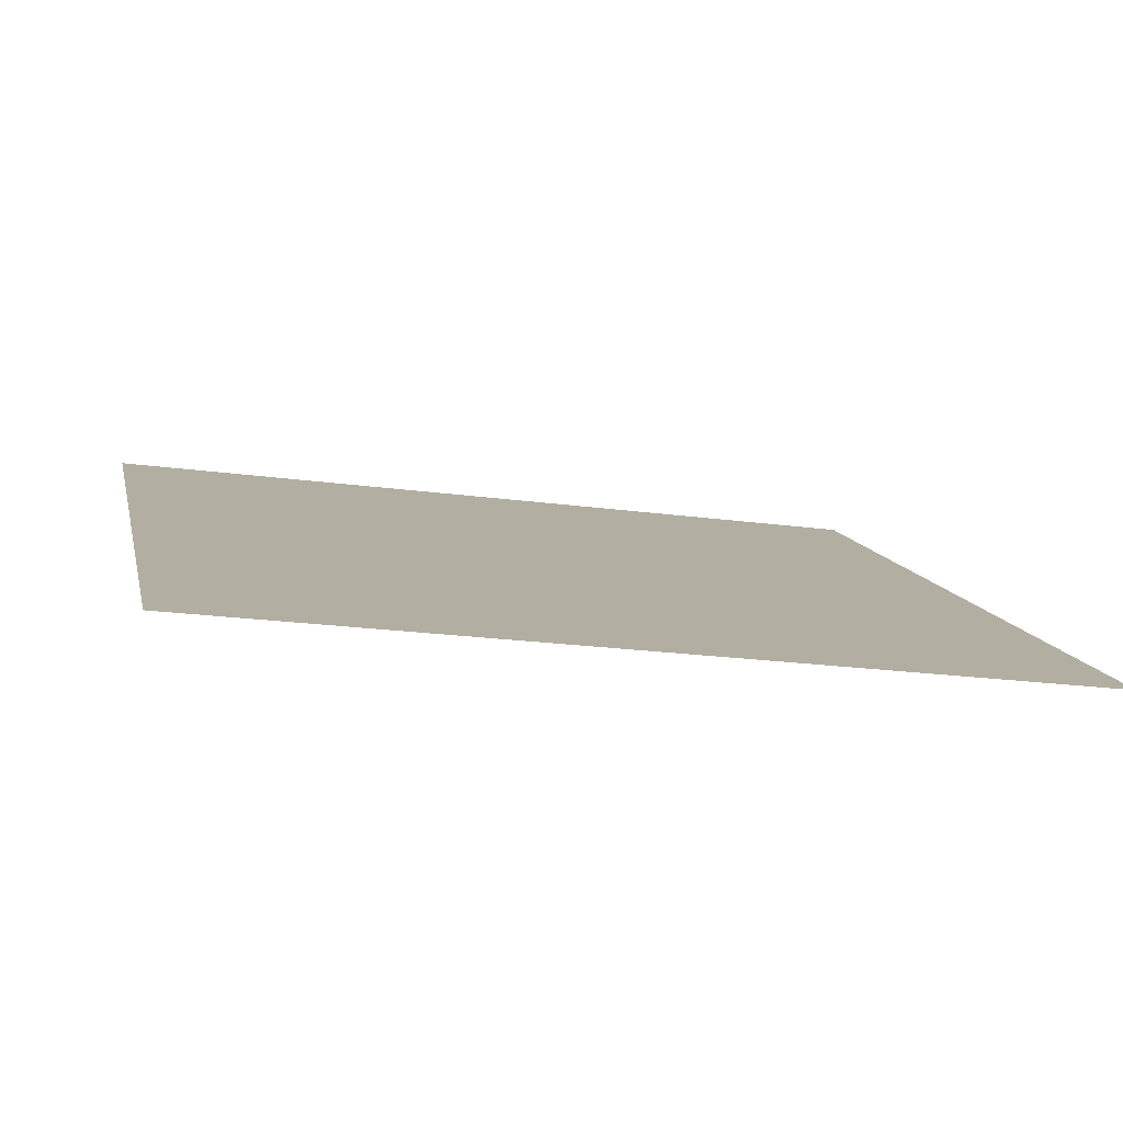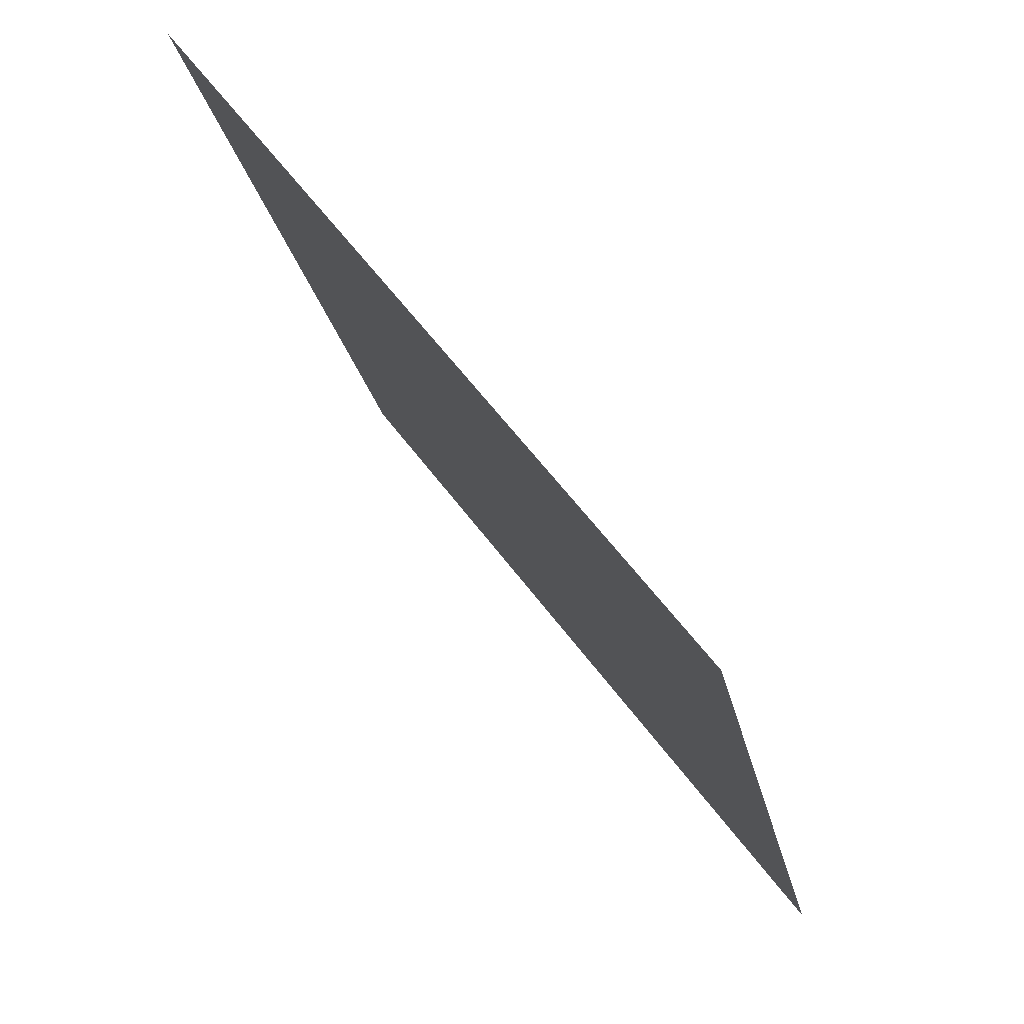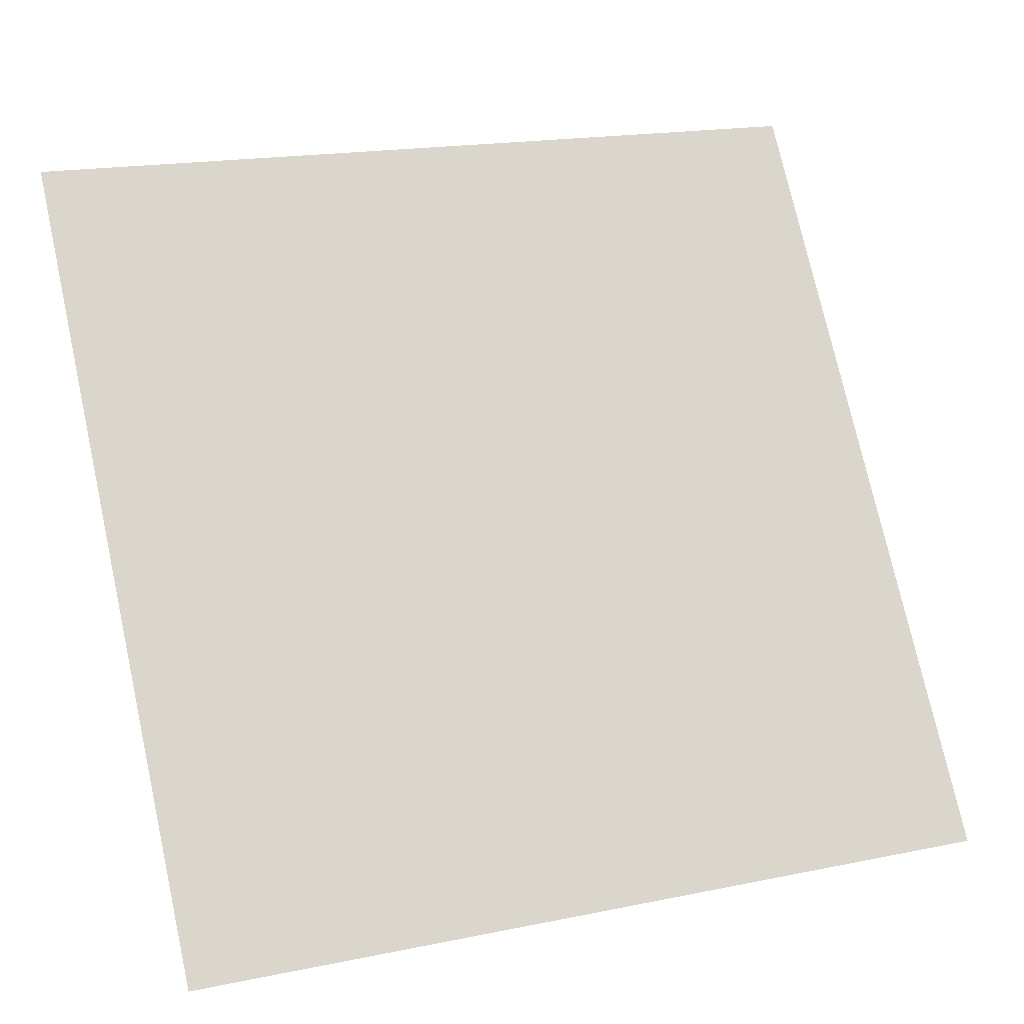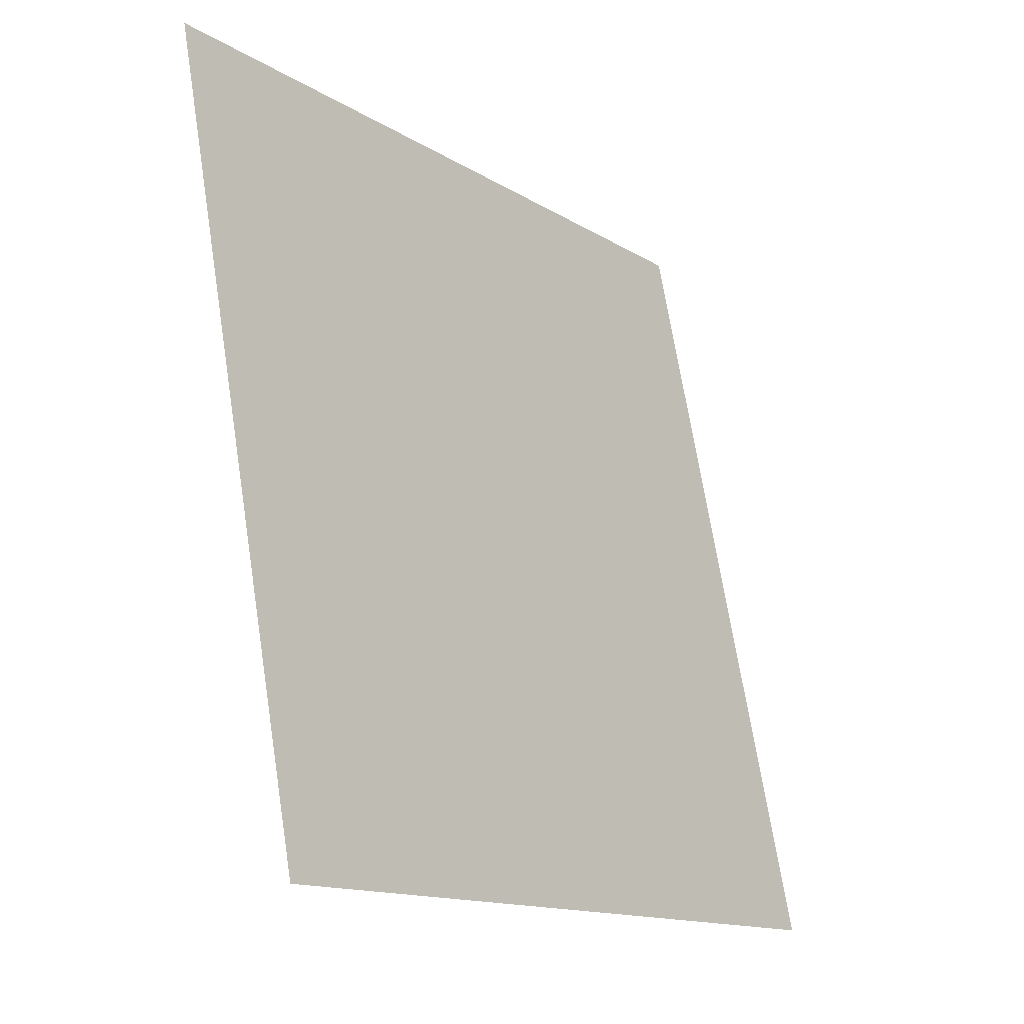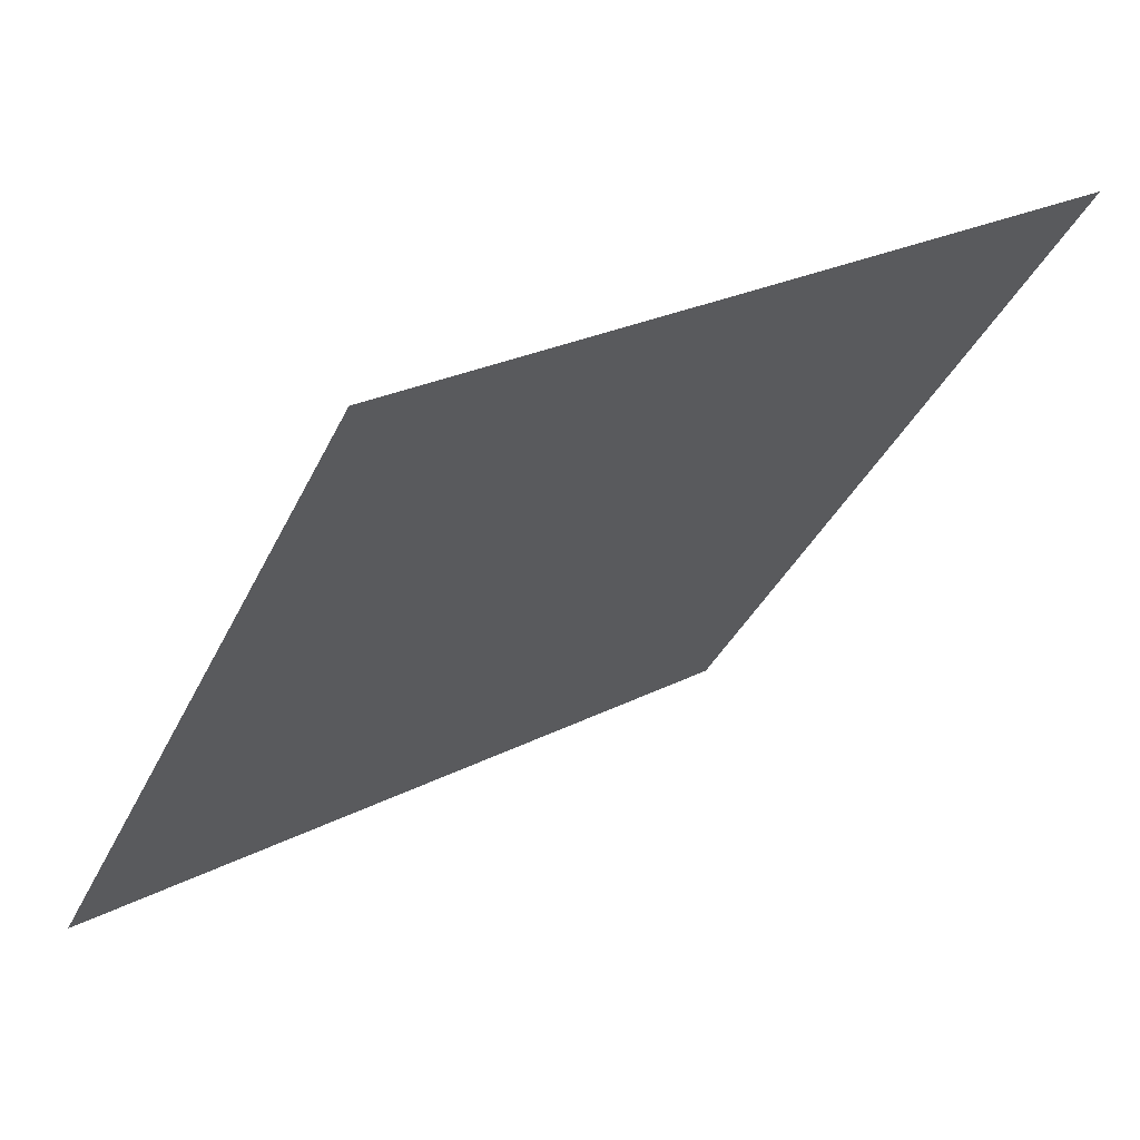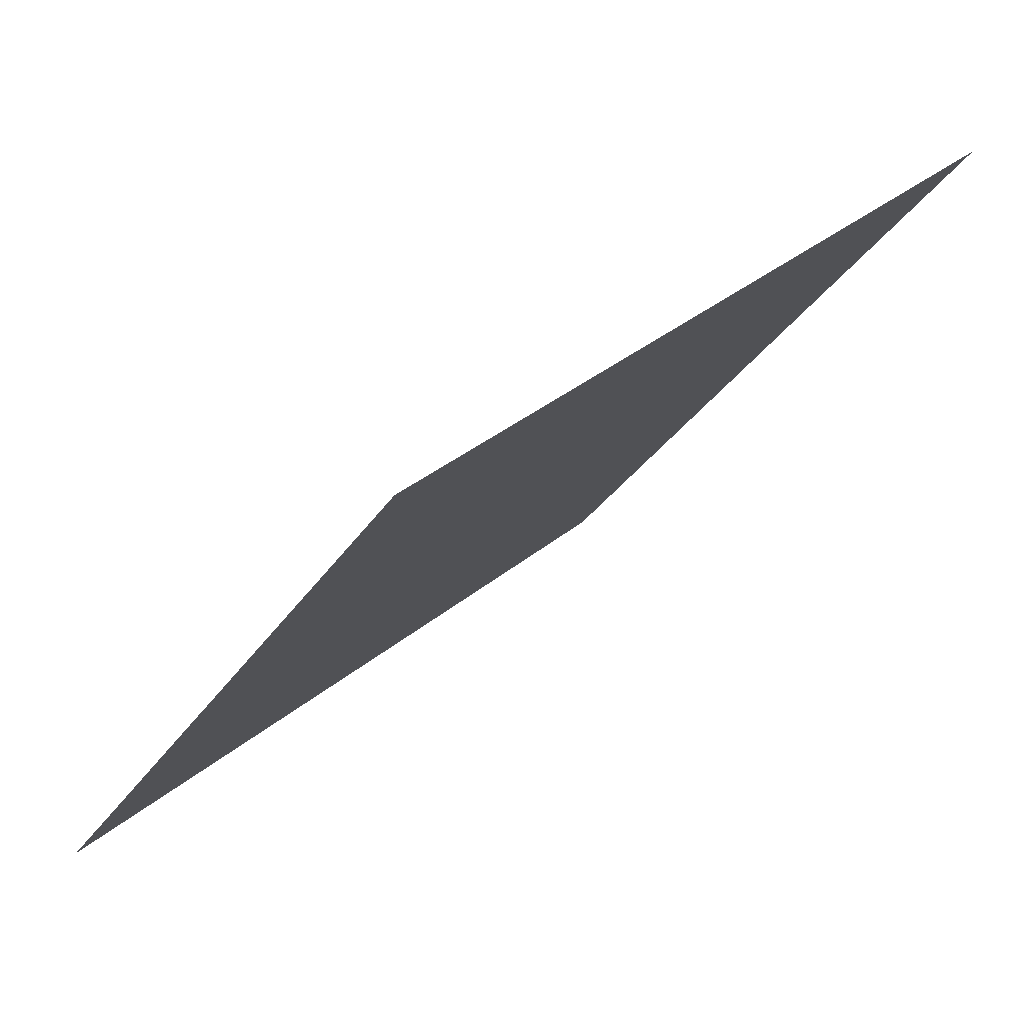
<metadata>
{"format":"obj","ext":"obj","renderer":"f3d","projection":"perspective","resolution":1024,"background":"white","views":[{"elev":-27.3,"azim":167.0,"up":"+Y"},{"elev":-23.0,"azim":-80.3,"up":"+Z"},{"elev":19.8,"azim":-22.9,"up":"+Z"},{"elev":69.9,"azim":-100.3,"up":"+Z"},{"elev":23.8,"azim":138.1,"up":"+Z"},{"elev":33.3,"azim":130.2,"up":"+Z"}]}
</metadata>
<code>
v -0.07488 0.9096 0.6708
v -0.08144 0.9098 0.6708
v -0.08132 0.9137 0.6761
v -0.07476 0.9136 0.676
f 4 3 2 1

</code>
